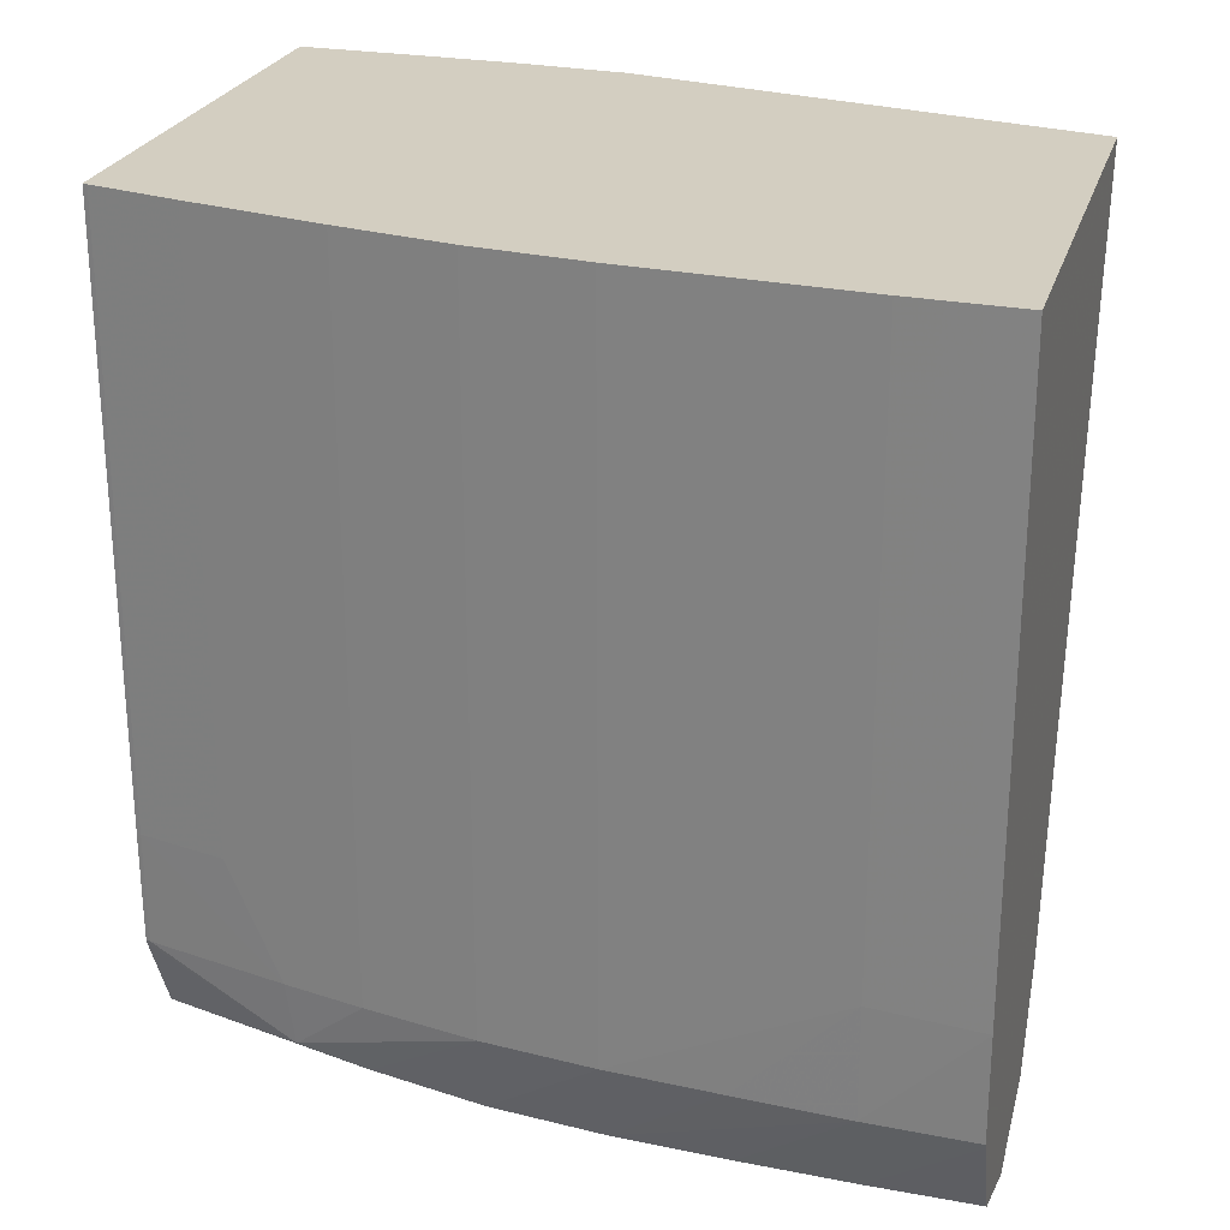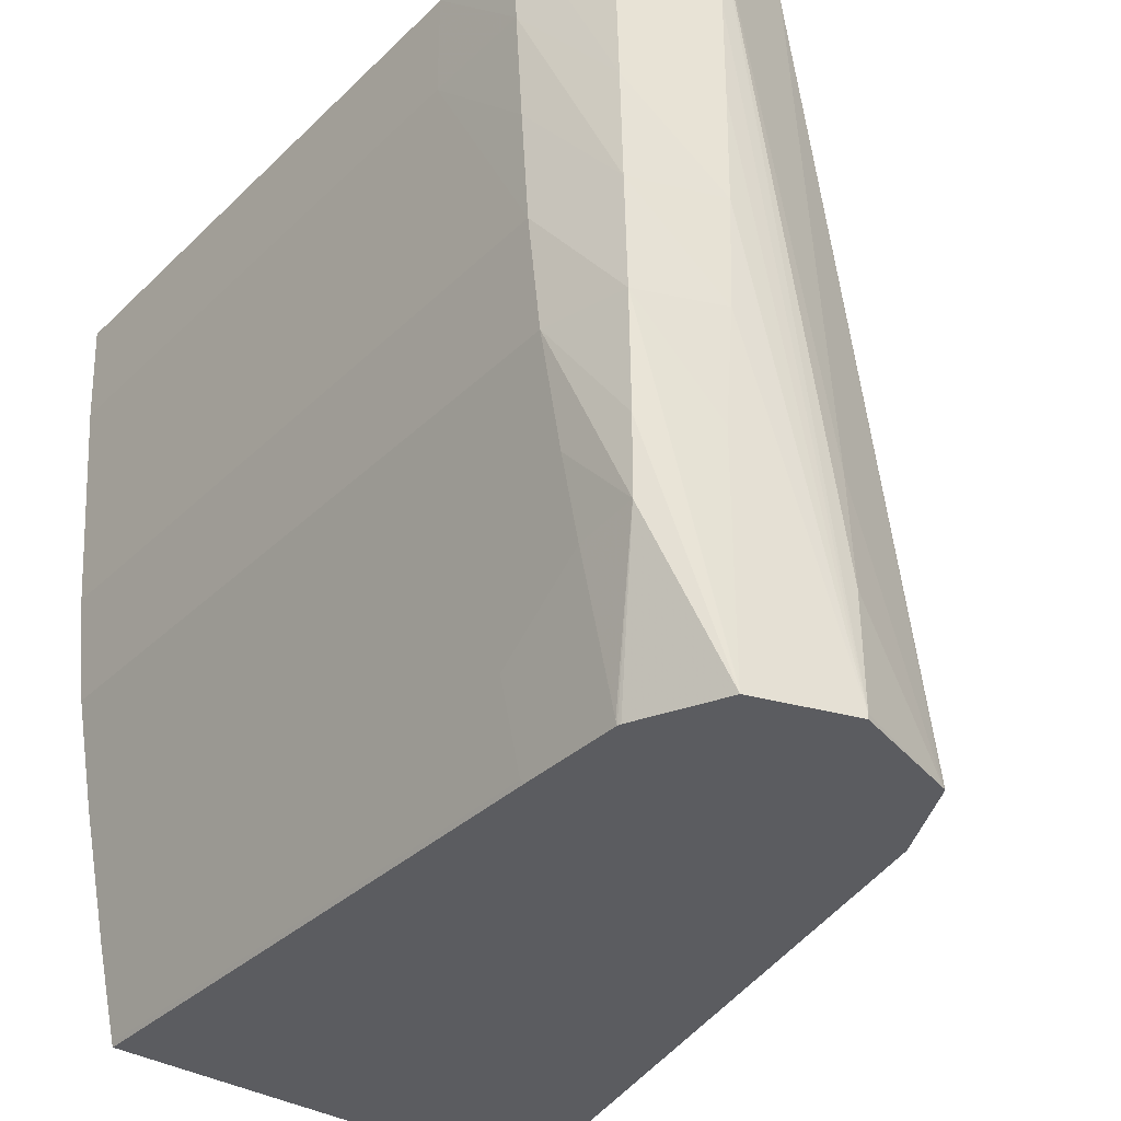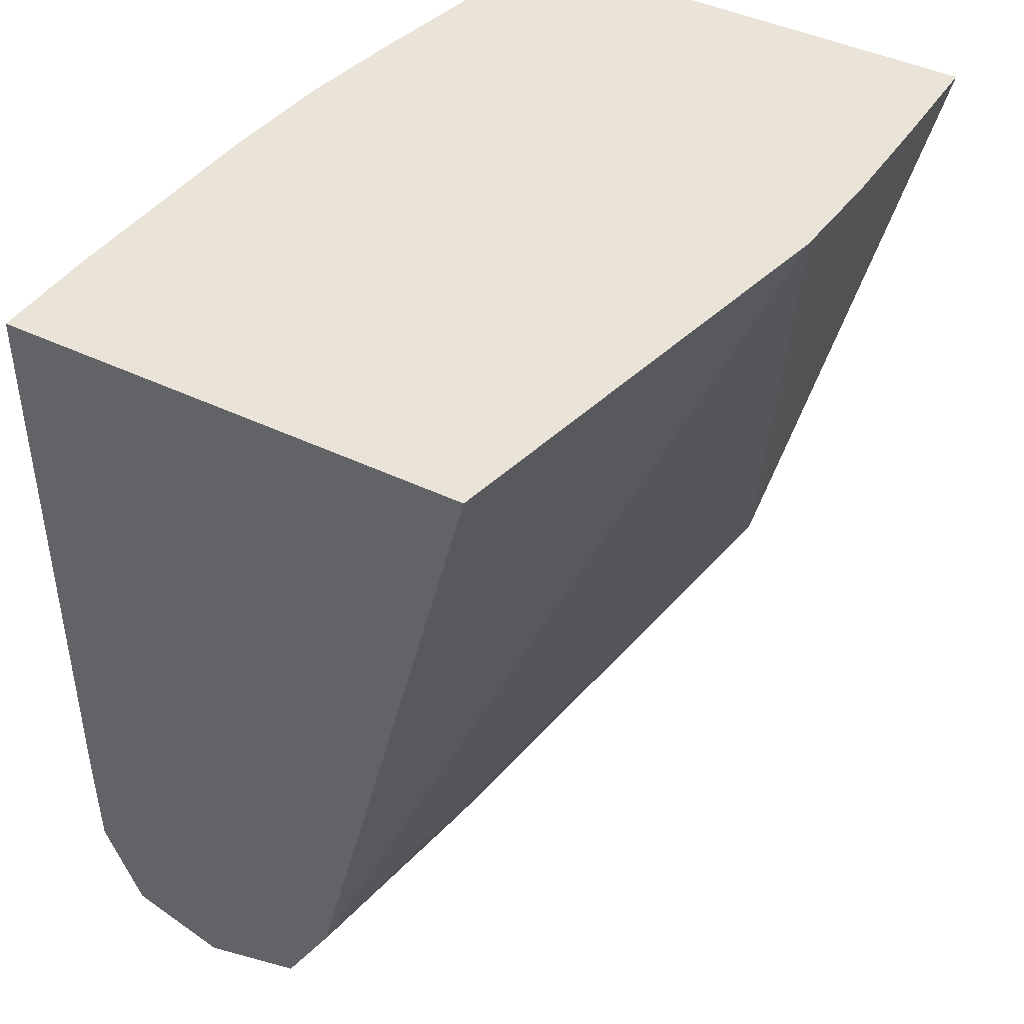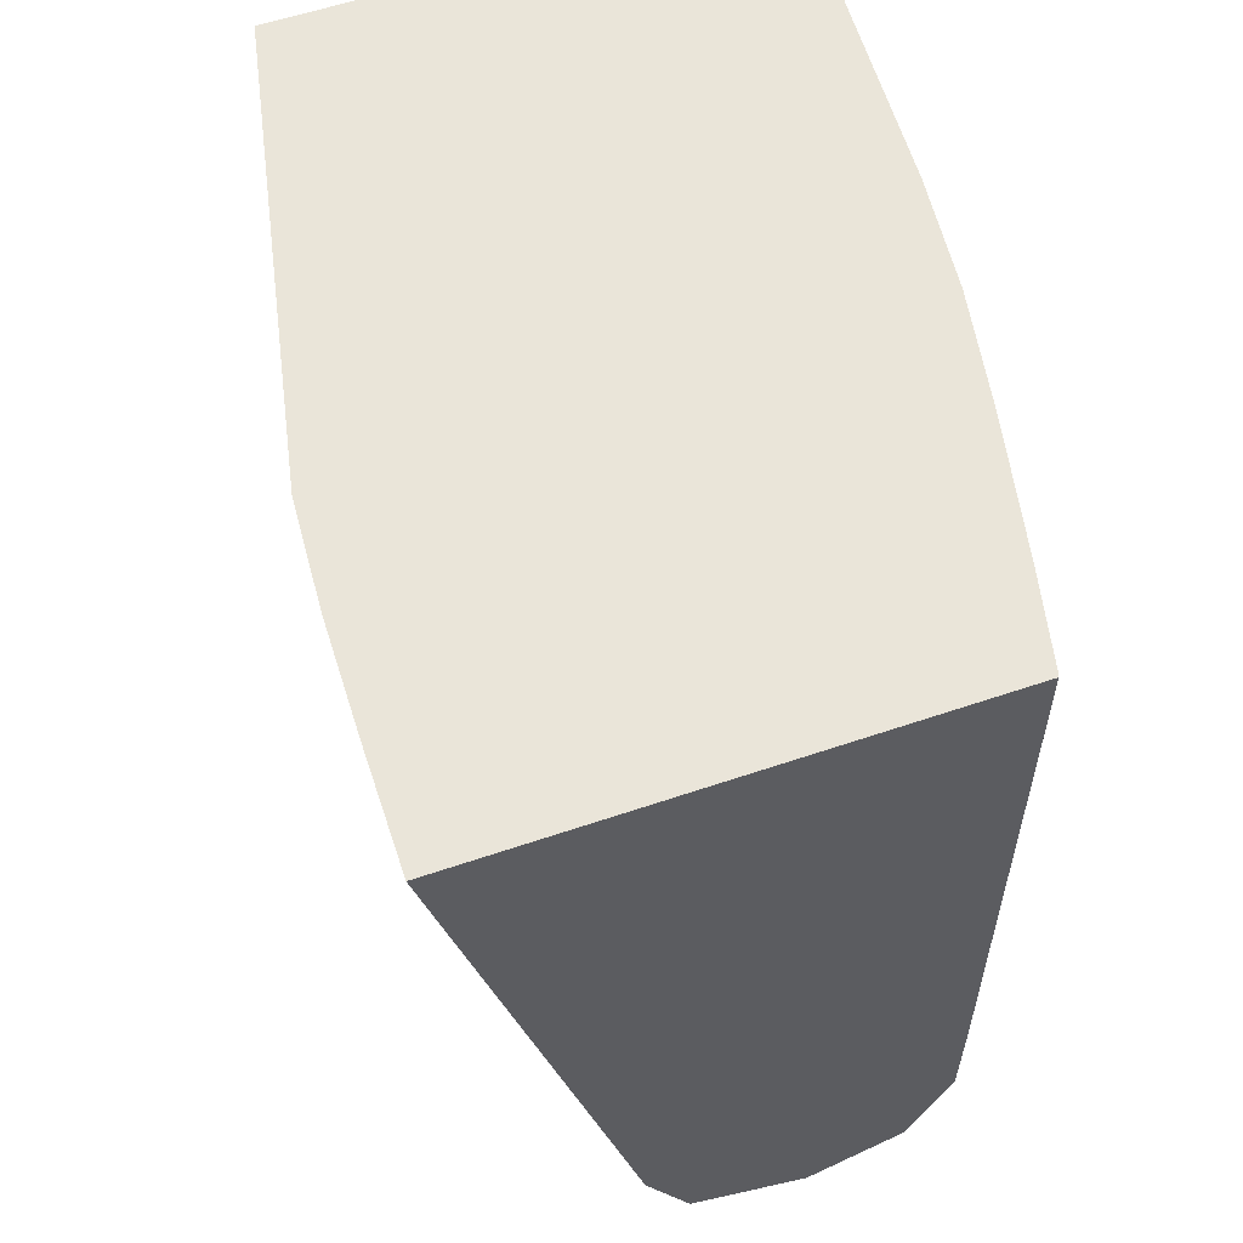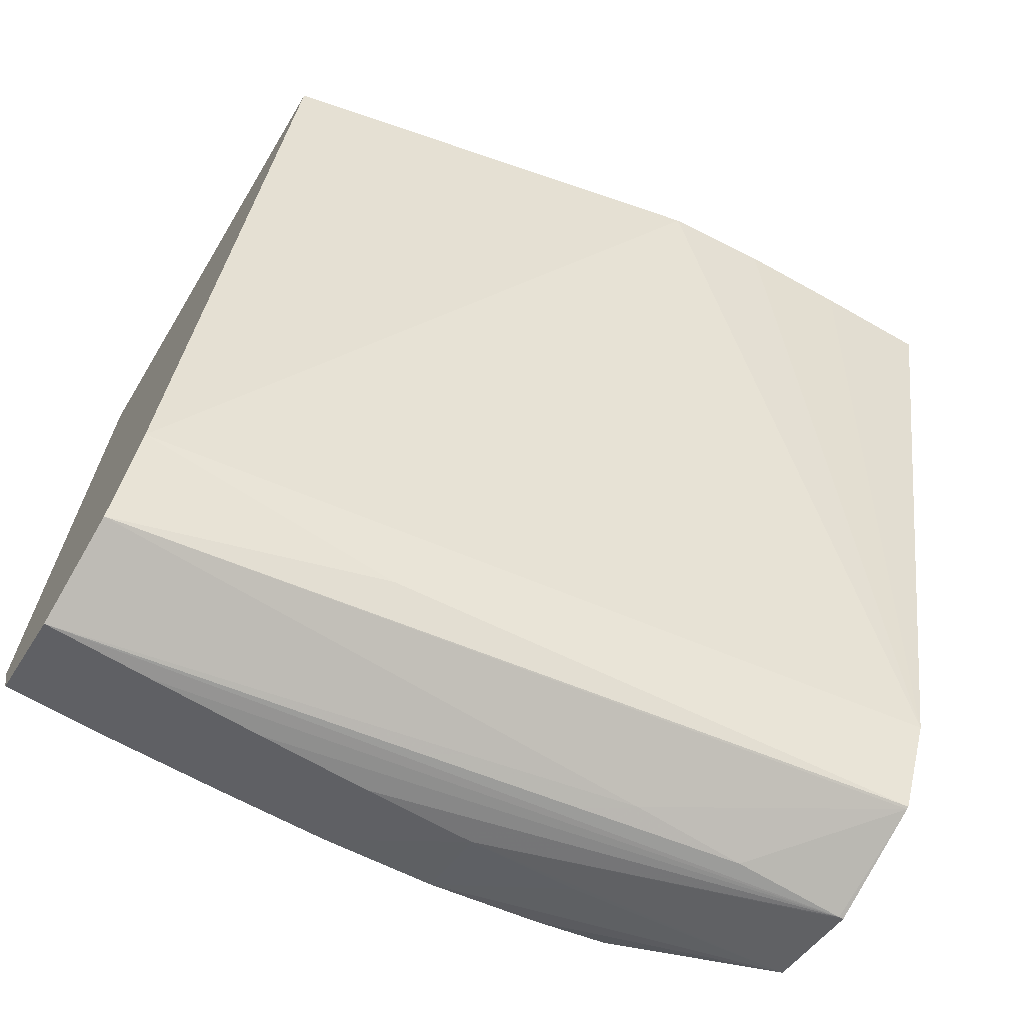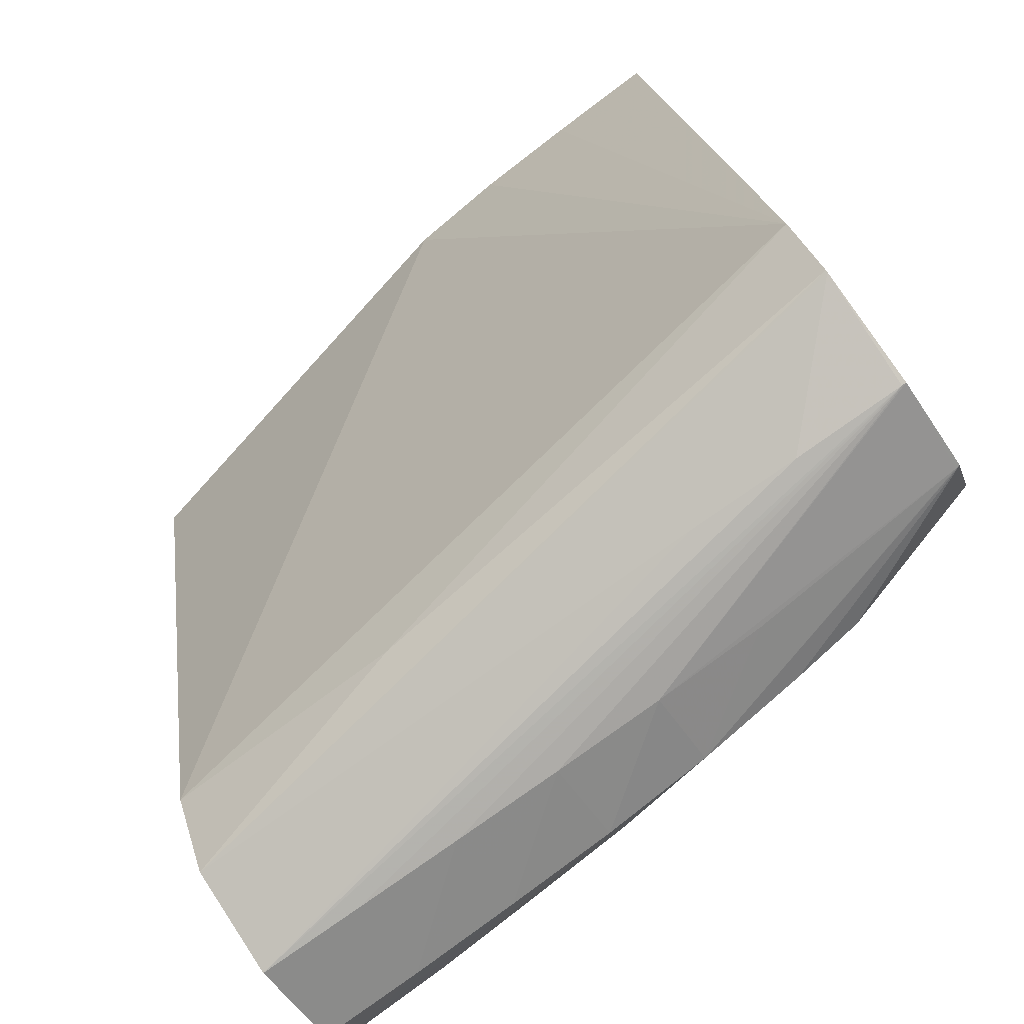
<metadata>
{"format":"obj","ext":"obj","renderer":"f3d","projection":"perspective","resolution":1024,"background":"white","views":[{"elev":25.1,"azim":-74.4,"up":"+Y"},{"elev":-35.3,"azim":-38.9,"up":"+Z"},{"elev":43.5,"azim":29.6,"up":"+Y"},{"elev":57.8,"azim":160.5,"up":"+Y"},{"elev":-67.1,"azim":58.9,"up":"+Y"},{"elev":-79.8,"azim":125.4,"up":"+Y"}]}
</metadata>
<code>
v -0.02758 0.04434 0.0004035
v -0.0264 0.04434 -0.00508
v -0.0332 0.04434 0.0004035
v -0.02973 0.03583 0.0004035
v -0.0263 0.04434 -0.006329
v -0.02832 0.03583 -0.008997
v -0.03317 0.04434 -0.0004349
v -0.0332 0.03711 0.0004035
v -0.03031 0.03481 0.0004035
v -0.02957 0.03514 -0.0027
v -0.02625 0.04434 -0.007627
v -0.02622 0.04434 -0.008997
v -0.02885 0.0348 -0.008997
v -0.03315 0.04434 -0.0008738
v -0.03315 0.03718 -0.0008738
v -0.03314 0.03583 -0.0008738
v -0.03318 0.03583 0.0004035
v -0.03035 0.03476 0.0004035
v -0.03192 0.04434 -0.008997
v -0.02888 0.03479 -0.008997
v -0.03296 0.04434 -0.003564
v -0.03296 0.03583 -0.003564
v -0.03305 0.03583 -0.002218
v -0.03262 0.03479 -0.003564
v -0.03266 0.03477 -0.002218
v -0.03316 0.03578 0.0004035
v -0.0316 0.03436 0.0004035
v -0.03026 0.03443 -0.006252
v -0.03194 0.04434 -0.008942
v -0.03192 0.03712 -0.008997
v -0.03026 0.03437 -0.007597
v -0.03026 0.03436 -0.008942
v -0.03026 0.03437 -0.008997
v -0.03285 0.04434 -0.004468
v -0.0328 0.03583 -0.004907
v -0.03254 0.03484 -0.004907
v -0.0316 0.03444 -0.004907
v -0.0316 0.03439 -0.003564
v -0.0327 0.03476 -0.0008738
v -0.03272 0.03476 0.0004035
v -0.0316 0.03436 -0.0008738
v -0.03219 0.04434 -0.007887
v -0.03194 0.03718 -0.008942
v -0.03191 0.03583 -0.008997
v -0.0316 0.03437 -0.002218
v -0.03142 0.03476 -0.008942
v -0.03141 0.03476 -0.008997
v -0.0328 0.04434 -0.004907
v -0.03255 0.03583 -0.006252
v -0.03232 0.03509 -0.007118
v -0.03241 0.03497 -0.006252
v -0.0316 0.03457 -0.006252
v -0.03224 0.04434 -0.007668
v -0.03219 0.03718 -0.007887
v -0.03193 0.03583 -0.008942
v -0.03234 0.03583 -0.007215
v -0.0319 0.03579 -0.008997
v -0.03255 0.04434 -0.006252
v -0.03241 0.04434 -0.0069
v -0.03234 0.04434 -0.007215
f 1 2 5
f 1 5 11
f 1 11 12
f 1 12 19
f 1 19 29
f 1 29 42
f 1 42 53
f 1 53 60
f 1 60 59
f 1 59 58
f 1 58 48
f 1 48 34
f 1 34 21
f 1 21 14
f 1 14 7
f 1 7 3
f 1 3 8
f 1 8 17
f 1 17 26
f 1 26 40
f 1 40 27
f 1 27 18
f 1 18 9
f 1 9 4
f 1 4 2
f 2 4 6
f 2 6 5
f 3 7 8
f 4 9 10
f 4 10 6
f 5 6 11
f 6 12 11
f 6 10 13
f 6 13 20
f 6 20 33
f 6 33 47
f 6 47 57
f 6 57 44
f 6 44 30
f 6 30 19
f 6 19 12
f 7 14 15
f 7 15 8
f 8 15 16
f 8 16 17
f 9 18 10
f 10 18 13
f 13 18 20
f 14 21 22
f 14 22 15
f 15 22 23
f 15 23 16
f 16 23 24
f 16 24 25
f 16 25 17
f 17 25 26
f 18 27 28
f 18 28 20
f 19 30 43
f 19 43 29
f 20 28 31
f 20 31 32
f 20 32 33
f 21 34 22
f 22 35 36
f 22 36 24
f 22 24 23
f 22 34 35
f 24 36 37
f 24 37 38
f 24 38 25
f 25 38 39
f 25 39 26
f 26 39 40
f 27 41 32
f 27 32 31
f 27 31 28
f 27 40 41
f 29 43 54
f 29 54 42
f 30 44 43
f 32 41 45
f 32 45 38
f 32 38 37
f 32 37 33
f 33 37 46
f 33 46 47
f 34 48 35
f 35 49 50
f 35 50 51
f 35 51 36
f 35 48 58
f 35 58 49
f 36 51 47
f 36 47 46
f 36 46 52
f 36 52 37
f 37 52 46
f 38 45 39
f 39 45 41
f 39 41 40
f 42 54 53
f 43 44 55
f 43 55 56
f 43 56 54
f 44 57 50
f 44 50 55
f 47 51 50
f 47 50 57
f 49 56 50
f 49 58 59
f 49 59 56
f 50 56 55
f 53 54 56
f 53 56 60
f 56 59 60

</code>
